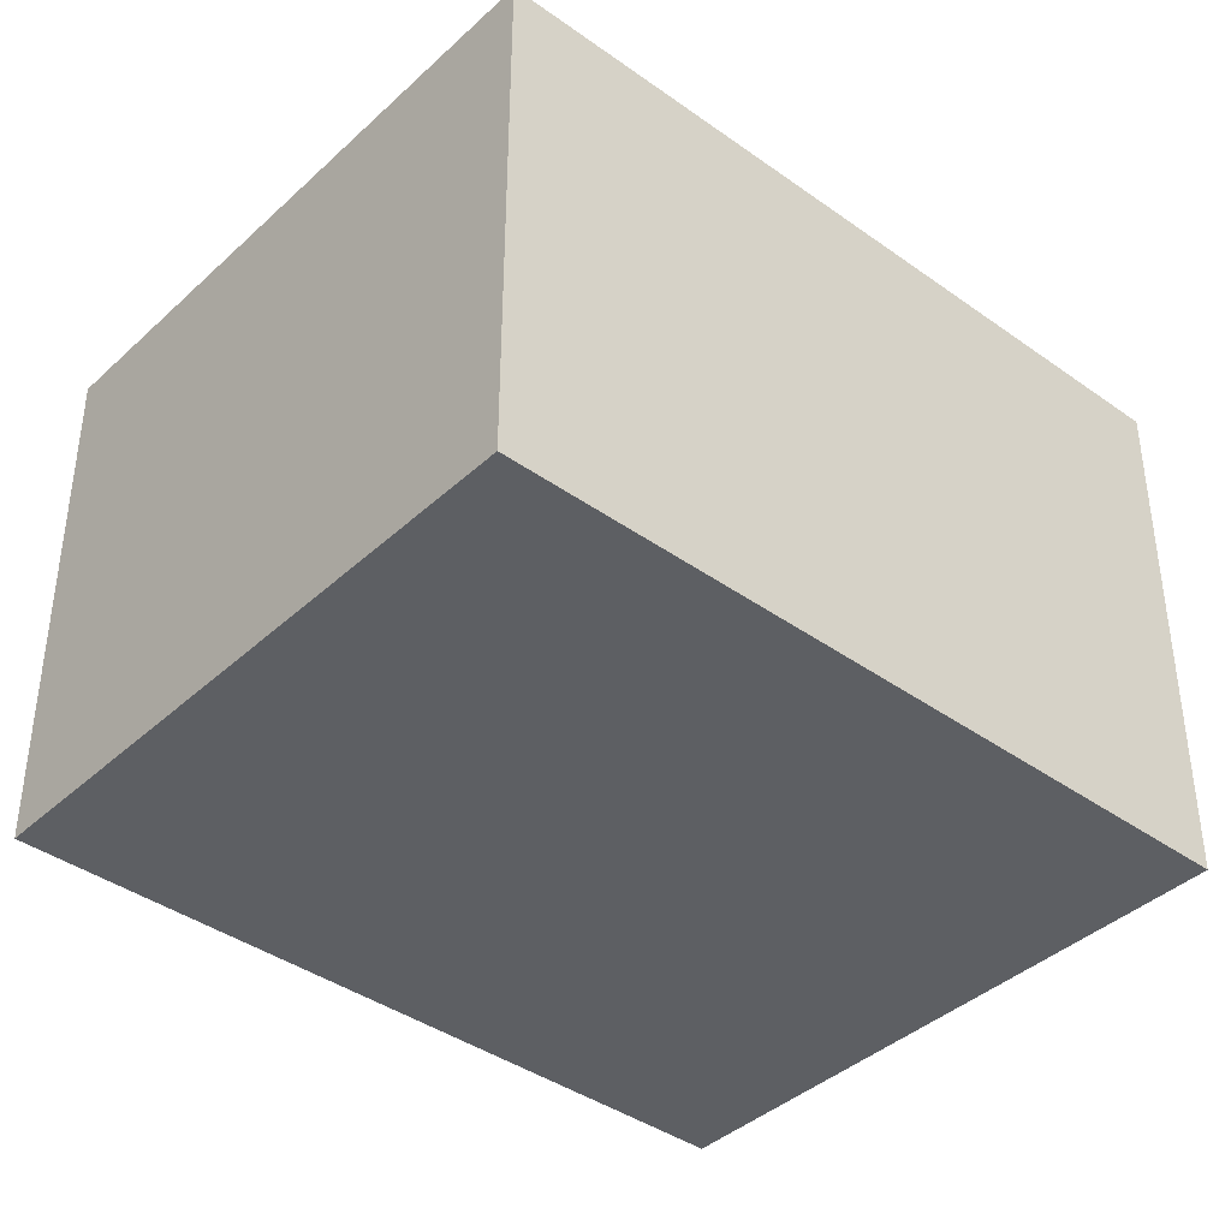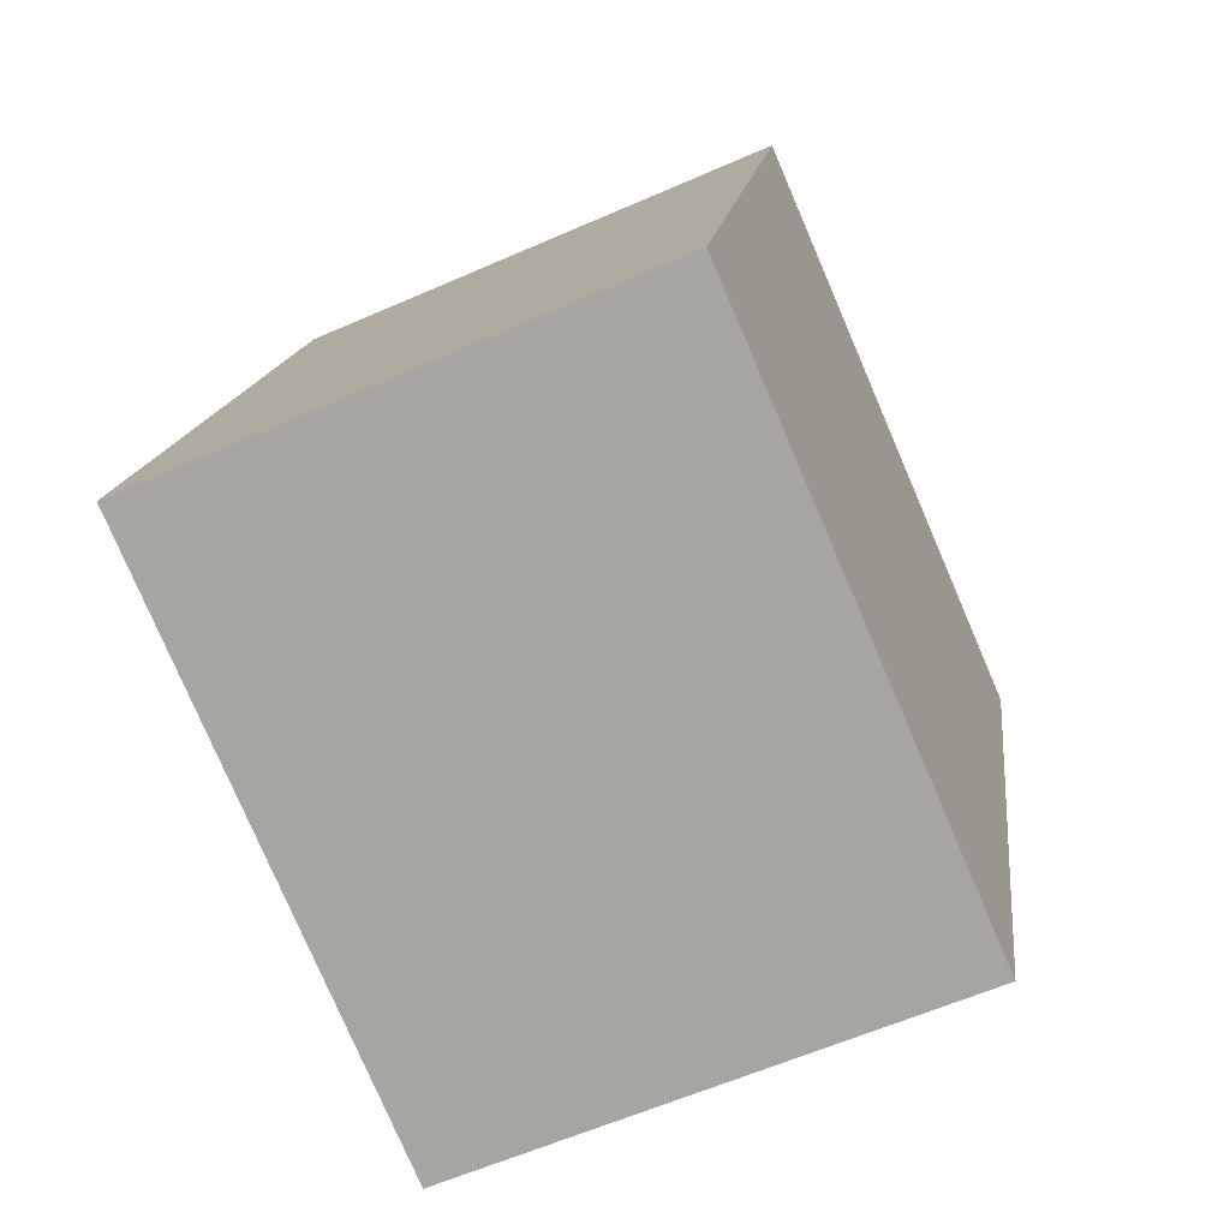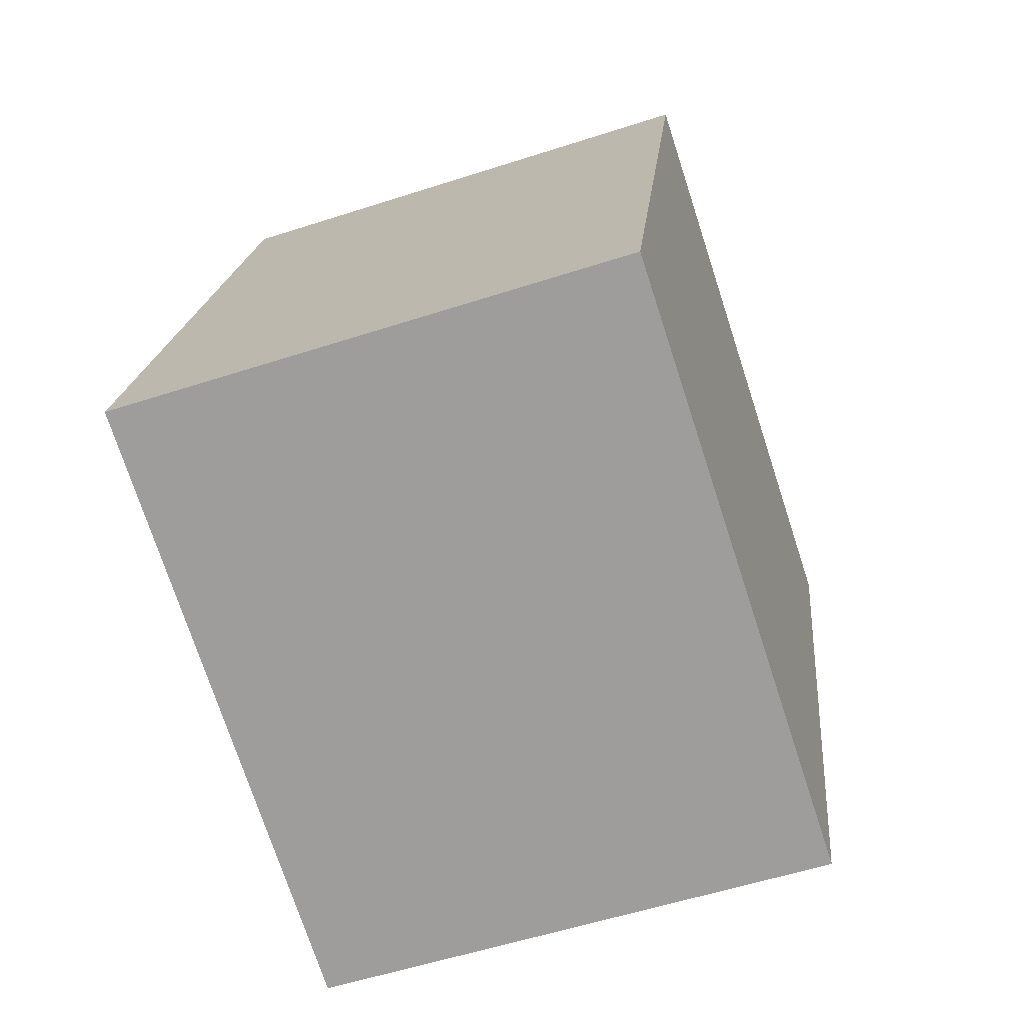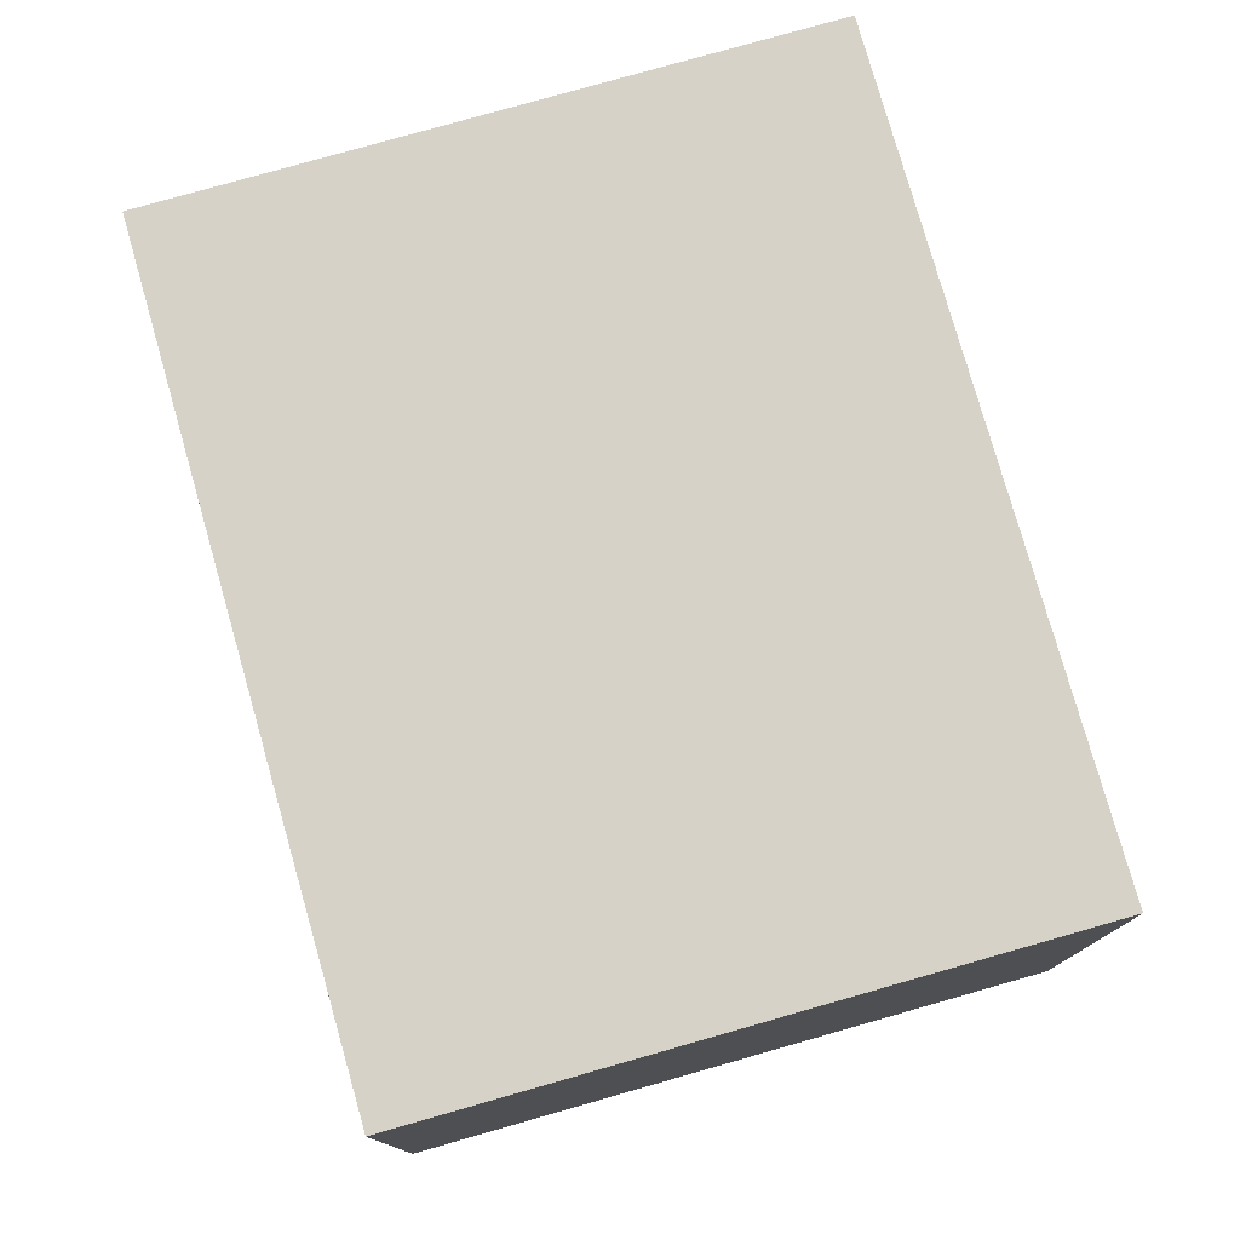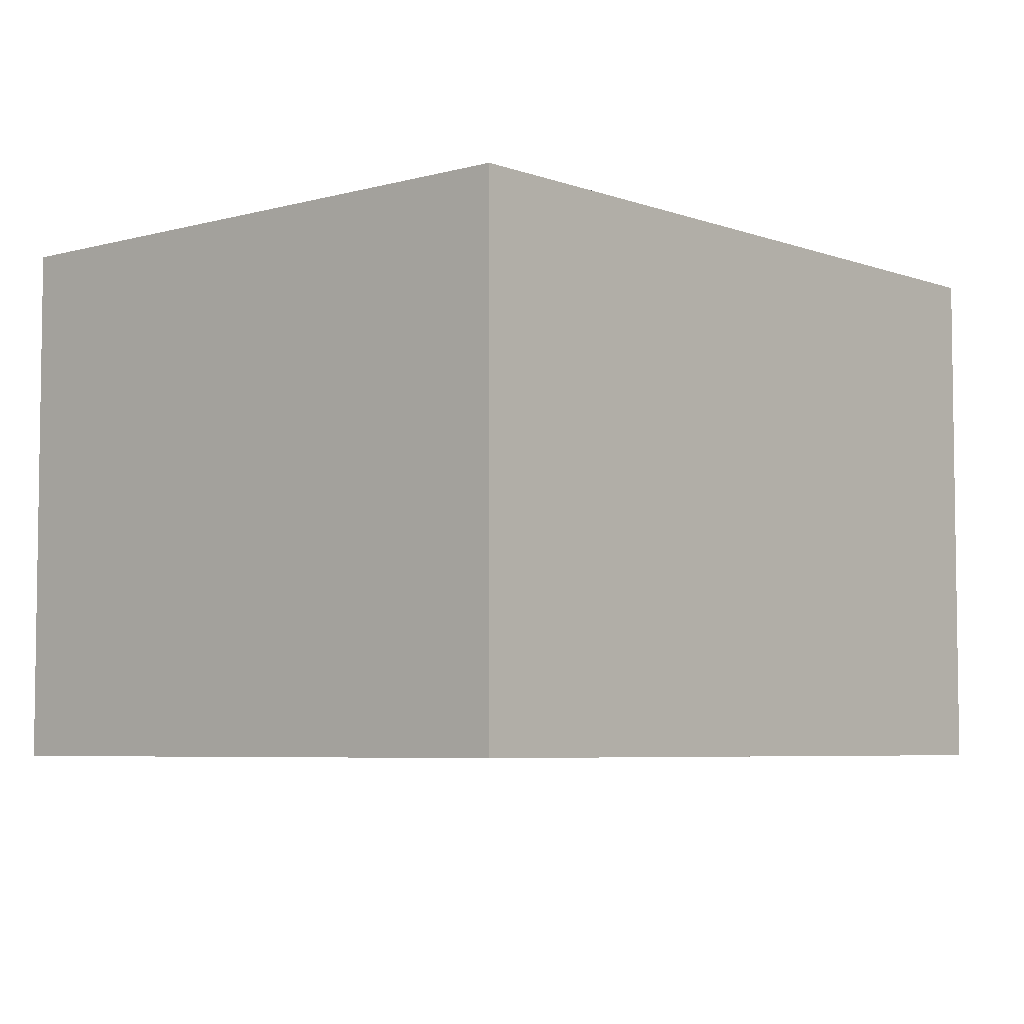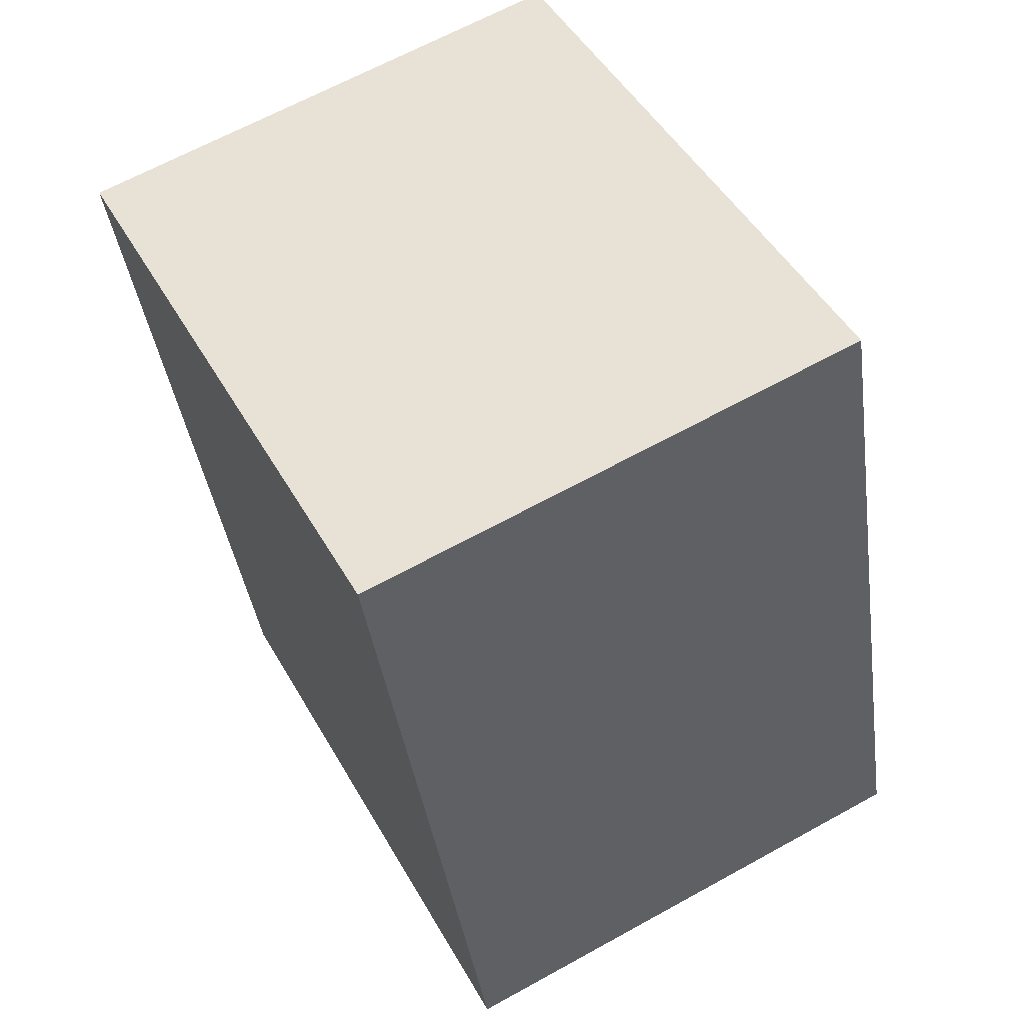
<metadata>
{"format":"obj","ext":"obj","renderer":"f3d","projection":"perspective","resolution":1024,"background":"white","views":[{"elev":-39.9,"azim":-115.1,"up":"+Y"},{"elev":-60.0,"azim":-65.7,"up":"+Z"},{"elev":-55.9,"azim":-71.2,"up":"+Z"},{"elev":78.2,"azim":0.5,"up":"+Y"},{"elev":-5.5,"azim":-122.4,"up":"+Y"},{"elev":65.1,"azim":-119.1,"up":"+Z"}]}
</metadata>
<code>
v  2.299 1.989 -0.676
v  0.838 1.989 2.849
v  3.137 1.989 2.173
v  0 1.989 1.218e-16
v  3.137 -1.331e-16 2.173
v  2.299 4.139e-17 -0.676
v  0 0 0
v  0.838 -1.745e-16 2.849
g defaultobject
f 1 2 3
f 2 1 4
f 5 1 3
f 1 5 6
f 6 4 1
f 4 6 7
f 7 2 4
f 2 7 8
f 8 3 2
f 3 8 5
f 8 6 5
f 6 8 7

</code>
